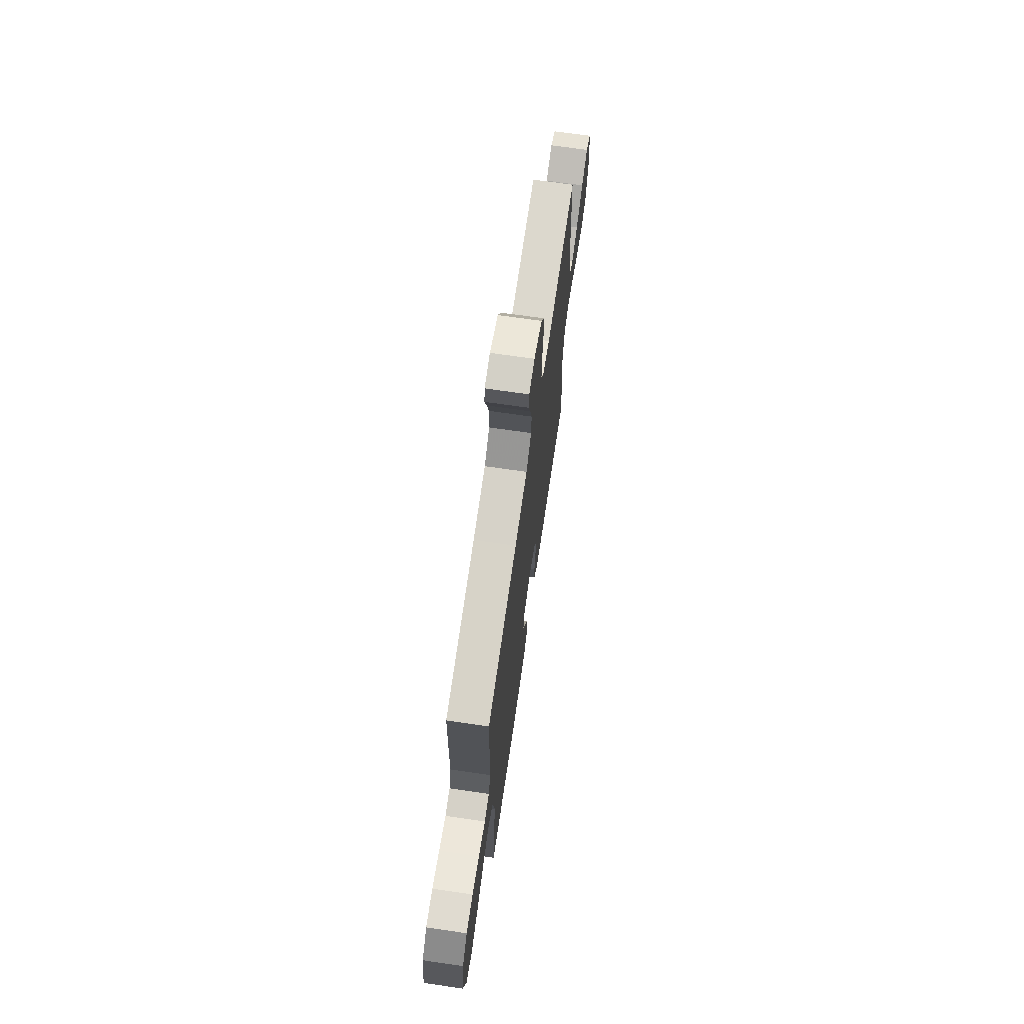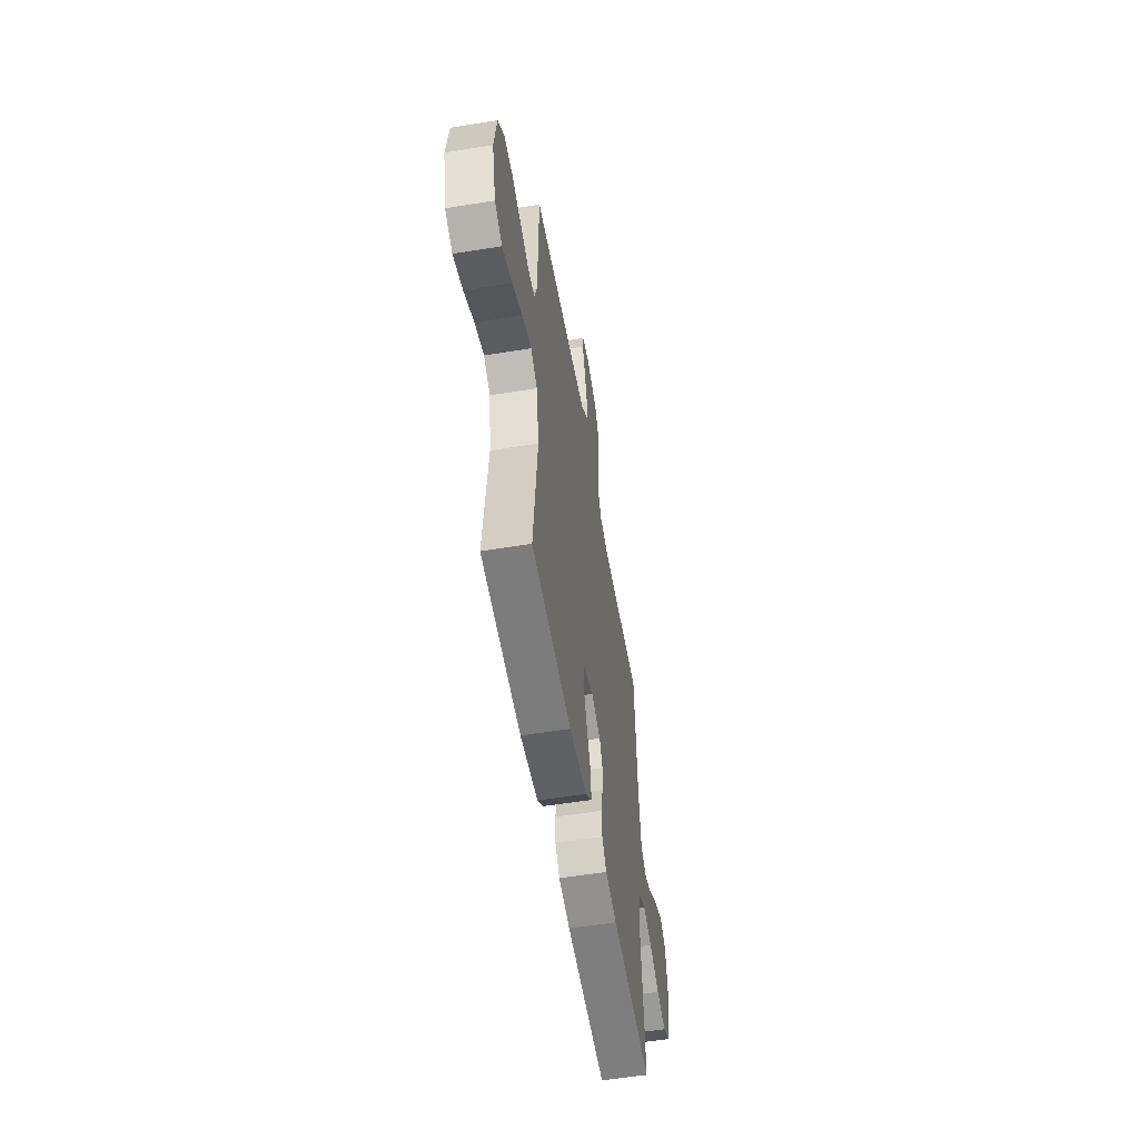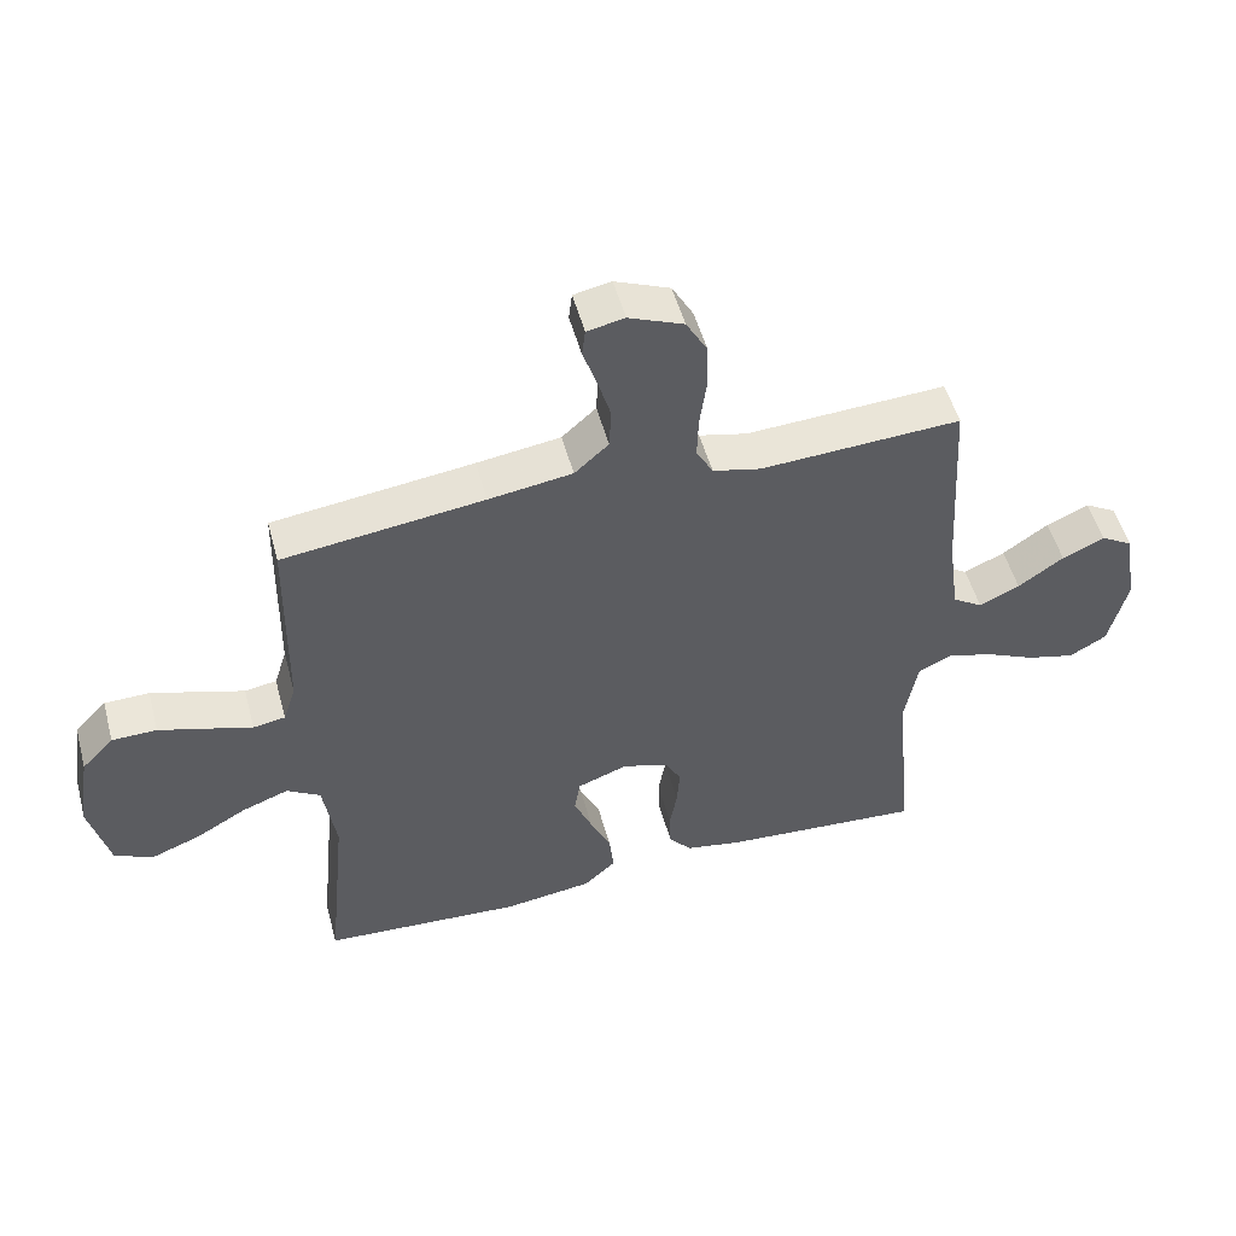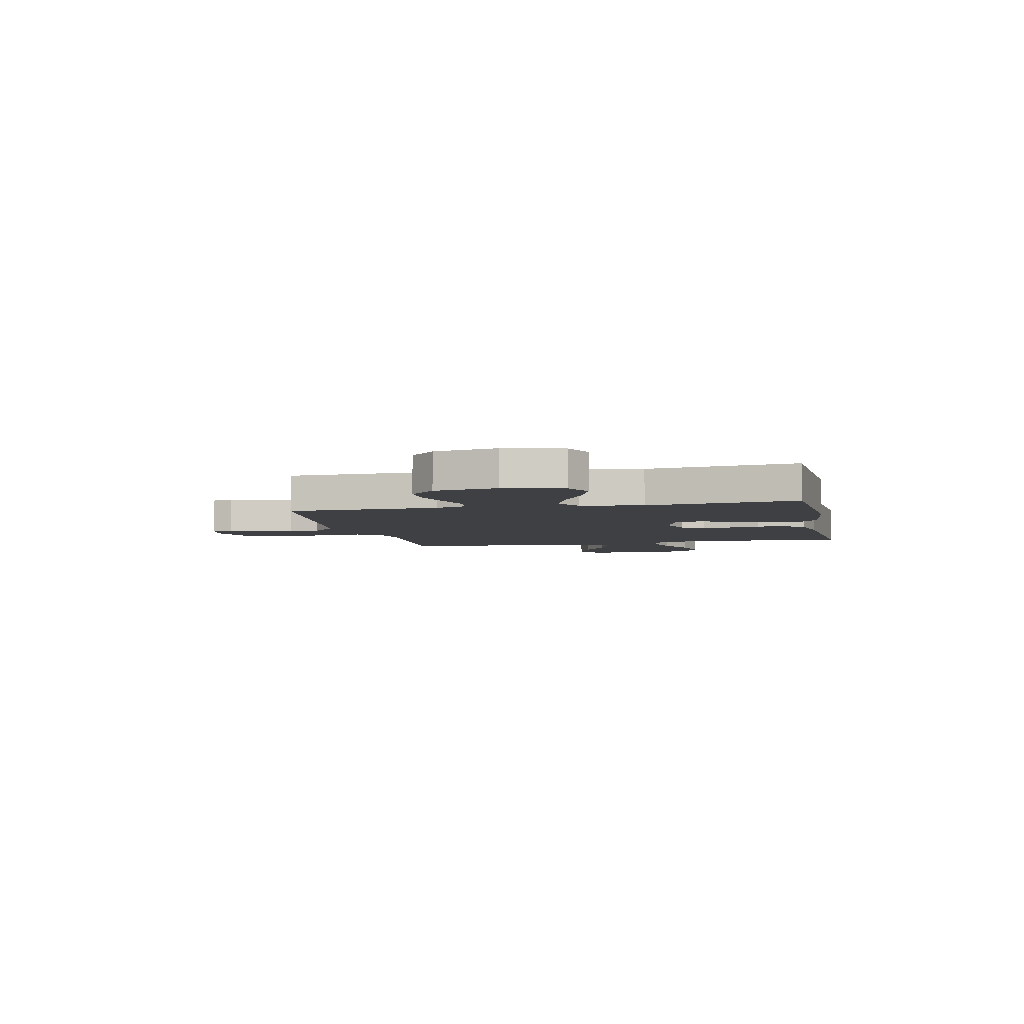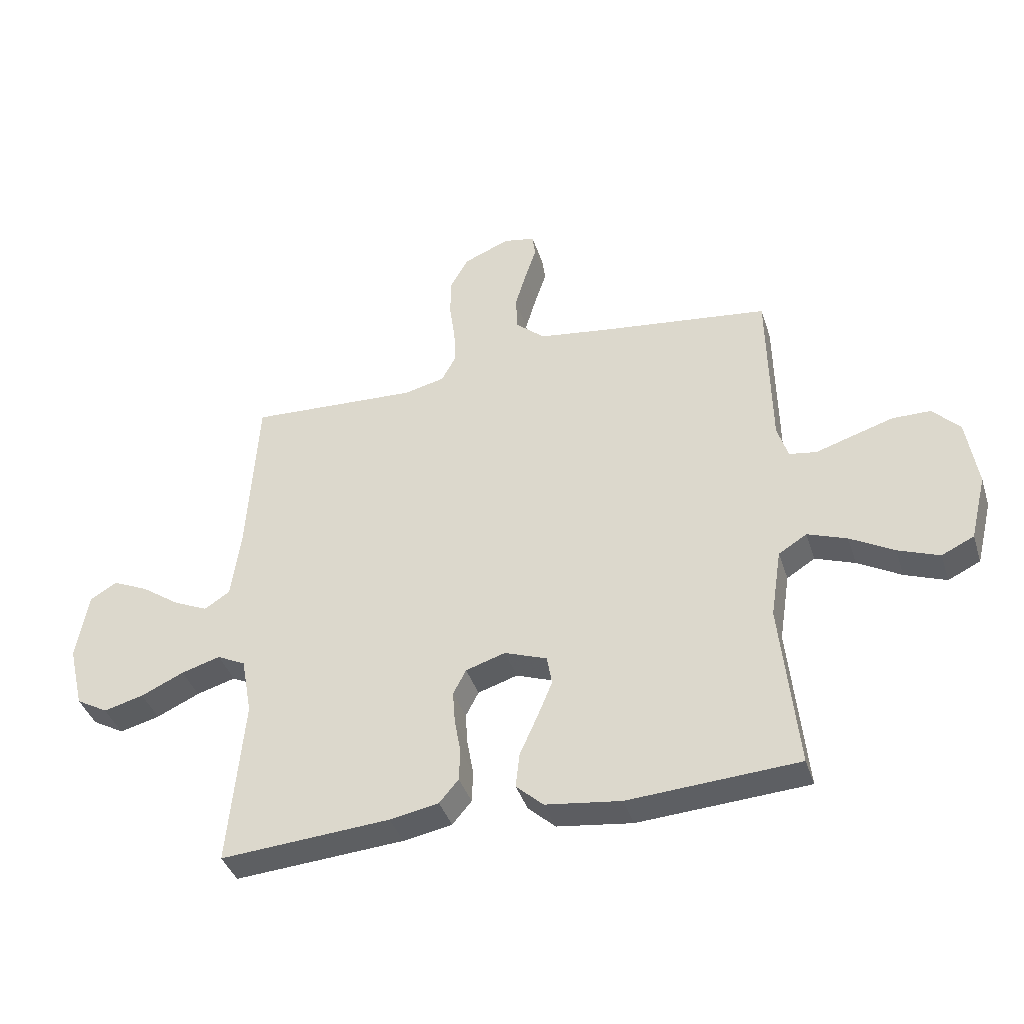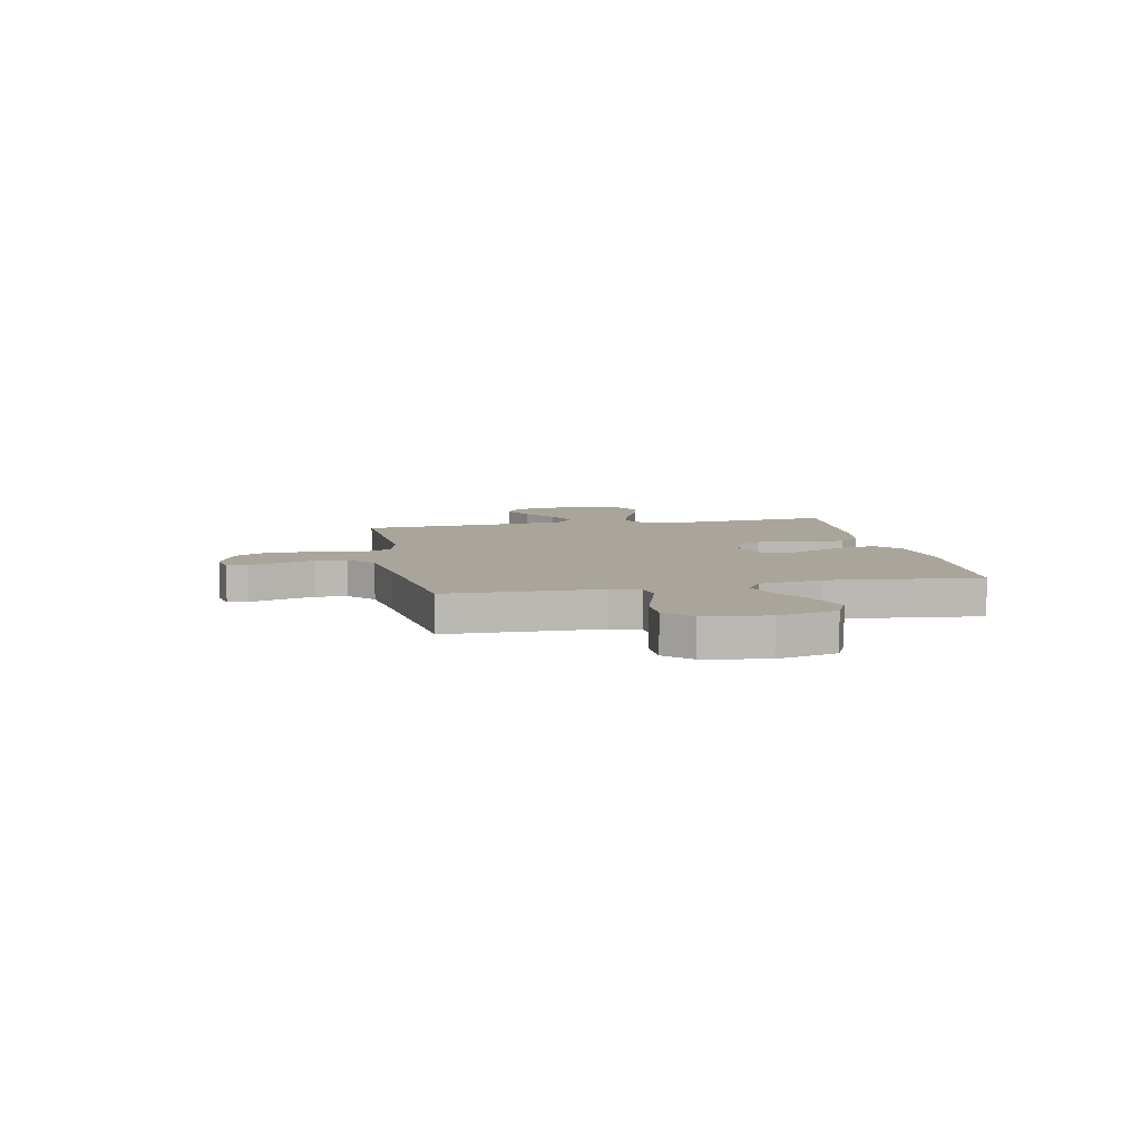
<metadata>
{"format":"obj","ext":"obj","renderer":"f3d","projection":"perspective","resolution":1024,"background":"white","views":[{"elev":69.3,"azim":98.3,"up":"+Z"},{"elev":-55.5,"azim":99.7,"up":"+Z"},{"elev":51.8,"azim":164.9,"up":"+Z"},{"elev":-5.1,"azim":102.5,"up":"+Y"},{"elev":-39.7,"azim":17.2,"up":"+Z"},{"elev":7.7,"azim":78.6,"up":"+Y"}]}
</metadata>
<code>
v -0.5 0.07 -0.5
v -0.473 0.07 -0.2
v -0.492 0.07 -0.097
v -0.542 0.07 -0.072
v -0.611 0.07 -0.092
v -0.687 0.07 -0.127
v -0.758 0.07 -0.145
v -0.814 0.07 -0.113
v -0.841 0.07 0
v -0.82 0.07 0.123
v -0.772 0.07 0.151
v -0.709 0.07 0.122
v -0.641 0.07 0.074
v -0.58 0.07 0.046
v -0.535 0.07 0.075
v -0.518 0.07 0.2
v -0.5 0.07 0.5
v -0.2 0.07 0.484
v -0.128 0.07 0.501
v -0.103 0.07 0.547
v -0.105 0.07 0.611
v -0.115 0.07 0.683
v -0.114 0.07 0.753
v -0.082 0.07 0.81
v 0 0.07 0.844
v 0.056 0.07 0.833
v 0.061 0.07 0.792
v 0.041 0.07 0.732
v 0.021 0.07 0.664
v 0.024 0.07 0.602
v 0.075 0.07 0.556
v 0.2 0.07 0.538
v 0.5 0.07 0.5
v 0.505 0.07 0.2
v 0.524 0.07 0.14
v 0.572 0.07 0.132
v 0.639 0.07 0.153
v 0.711 0.07 0.175
v 0.778 0.07 0.174
v 0.826 0.07 0.124
v 0.845 0.07 0
v 0.816 0.07 -0.117
v 0.759 0.07 -0.144
v 0.686 0.07 -0.116
v 0.609 0.07 -0.072
v 0.539 0.07 -0.046
v 0.489 0.07 -0.077
v 0.47 0.07 -0.2
v 0.5 0.07 -0.5
v 0.2 0.07 -0.518
v 0.067 0.07 -0.5
v 0.019 0.07 -0.456
v 0.026 0.07 -0.394
v 0.057 0.07 -0.325
v 0.084 0.07 -0.26
v 0.075 0.07 -0.208
v 0 0.07 -0.18
v -0.07 0.07 -0.202
v -0.093 0.07 -0.246
v -0.089 0.07 -0.304
v -0.078 0.07 -0.366
v -0.08 0.07 -0.423
v -0.114 0.07 -0.463
v -0.2 0.07 -0.479
v -0.5 0 -0.5
v -0.473 0 -0.2
v -0.492 0 -0.097
v -0.542 0 -0.072
v -0.611 0 -0.092
v -0.687 0 -0.127
v -0.758 0 -0.145
v -0.814 0 -0.113
v -0.841 0 0
v -0.82 0 0.123
v -0.772 0 0.151
v -0.709 0 0.122
v -0.641 0 0.074
v -0.58 0 0.046
v -0.535 0 0.075
v -0.518 0 0.2
v -0.5 0 0.5
v -0.2 0 0.484
v -0.128 0 0.501
v -0.103 0 0.547
v -0.105 0 0.611
v -0.115 0 0.683
v -0.114 0 0.753
v -0.082 0 0.81
v 0 0 0.844
v 0.056 0 0.833
v 0.061 0 0.792
v 0.041 0 0.732
v 0.021 0 0.664
v 0.024 0 0.602
v 0.075 0 0.556
v 0.2 0 0.538
v 0.5 0 0.5
v 0.505 0 0.2
v 0.524 0 0.14
v 0.572 0 0.132
v 0.639 0 0.153
v 0.711 0 0.175
v 0.778 0 0.174
v 0.826 0 0.124
v 0.845 0 0
v 0.816 0 -0.117
v 0.759 0 -0.144
v 0.686 0 -0.116
v 0.609 0 -0.072
v 0.539 0 -0.046
v 0.489 0 -0.077
v 0.47 0 -0.2
v 0.5 0 -0.5
v 0.2 0 -0.518
v 0.067 0 -0.5
v 0.019 0 -0.456
v 0.026 0 -0.394
v 0.057 0 -0.325
v 0.084 0 -0.26
v 0.075 0 -0.208
v 0 0 -0.18
v -0.07 0 -0.202
v -0.093 0 -0.246
v -0.089 0 -0.304
v -0.078 0 -0.366
v -0.08 0 -0.423
v -0.114 0 -0.463
v -0.2 0 -0.479
f 64 1 2
f 63 64 2
f 62 63 2
f 61 62 2
f 60 61 2
f 59 60 2 3
f 58 59 3 4
f 57 58 4
f 52 53 54
f 51 52 54
f 50 51 54
f 49 50 54
f 48 49 54
f 47 48 54 55
f 46 47 55 56
f 43 44 45
f 42 43 45
f 41 42 45
f 40 41 45
f 39 40 45
f 38 39 45
f 37 38 45
f 36 37 45
f 35 36 45 46
f 46 56 57
f 35 46 57
f 34 35 57
f 26 27 28
f 25 26 28
f 24 25 28
f 23 24 28
f 22 23 28
f 21 22 28
f 20 21 28 29
f 19 20 29 30
f 16 17 18
f 15 16 18 19
f 11 12 13
f 10 11 13
f 9 10 13
f 8 9 13
f 7 8 13
f 6 7 13
f 5 6 13
f 4 5 13 14
f 4 14 15
f 57 4 15
f 34 57 15
f 33 34 15
f 32 33 15
f 31 32 15 19
f 19 30 31
f 66 65 128
f 66 128 127
f 66 127 126
f 66 126 125
f 66 125 124
f 67 66 124 123
f 68 67 123 122
f 68 122 121
f 118 117 116
f 118 116 115
f 118 115 114
f 118 114 113
f 118 113 112
f 119 118 112 111
f 120 119 111 110
f 109 108 107
f 109 107 106
f 109 106 105
f 109 105 104
f 109 104 103
f 109 103 102
f 109 102 101
f 109 101 100
f 110 109 100 99
f 121 120 110
f 121 110 99
f 121 99 98
f 92 91 90
f 92 90 89
f 92 89 88
f 92 88 87
f 92 87 86
f 92 86 85
f 93 92 85 84
f 94 93 84 83
f 82 81 80
f 83 82 80 79
f 77 76 75
f 77 75 74
f 77 74 73
f 77 73 72
f 77 72 71
f 77 71 70
f 77 70 69
f 78 77 69 68
f 79 78 68
f 79 68 121
f 79 121 98
f 79 98 97
f 79 97 96
f 83 79 96 95
f 95 94 83
f 1 65 66 2
f 2 66 67 3
f 3 67 68 4
f 4 68 69 5
f 5 69 70 6
f 6 70 71 7
f 7 71 72 8
f 8 72 73 9
f 9 73 74 10
f 10 74 75 11
f 11 75 76 12
f 12 76 77 13
f 13 77 78 14
f 14 78 79 15
f 15 79 80 16
f 16 80 81 17
f 17 81 82 18
f 18 82 83 19
f 19 83 84 20
f 20 84 85 21
f 21 85 86 22
f 22 86 87 23
f 23 87 88 24
f 24 88 89 25
f 25 89 90 26
f 26 90 91 27
f 27 91 92 28
f 28 92 93 29
f 29 93 94 30
f 30 94 95 31
f 31 95 96 32
f 32 96 97 33
f 33 97 98 34
f 34 98 99 35
f 35 99 100 36
f 36 100 101 37
f 37 101 102 38
f 38 102 103 39
f 39 103 104 40
f 40 104 105 41
f 41 105 106 42
f 42 106 107 43
f 43 107 108 44
f 44 108 109 45
f 45 109 110 46
f 46 110 111 47
f 47 111 112 48
f 48 112 113 49
f 49 113 114 50
f 50 114 115 51
f 51 115 116 52
f 52 116 117 53
f 53 117 118 54
f 54 118 119 55
f 55 119 120 56
f 56 120 121 57
f 57 121 122 58
f 58 122 123 59
f 59 123 124 60
f 60 124 125 61
f 61 125 126 62
f 62 126 127 63
f 63 127 128 64
f 64 128 65 1

</code>
